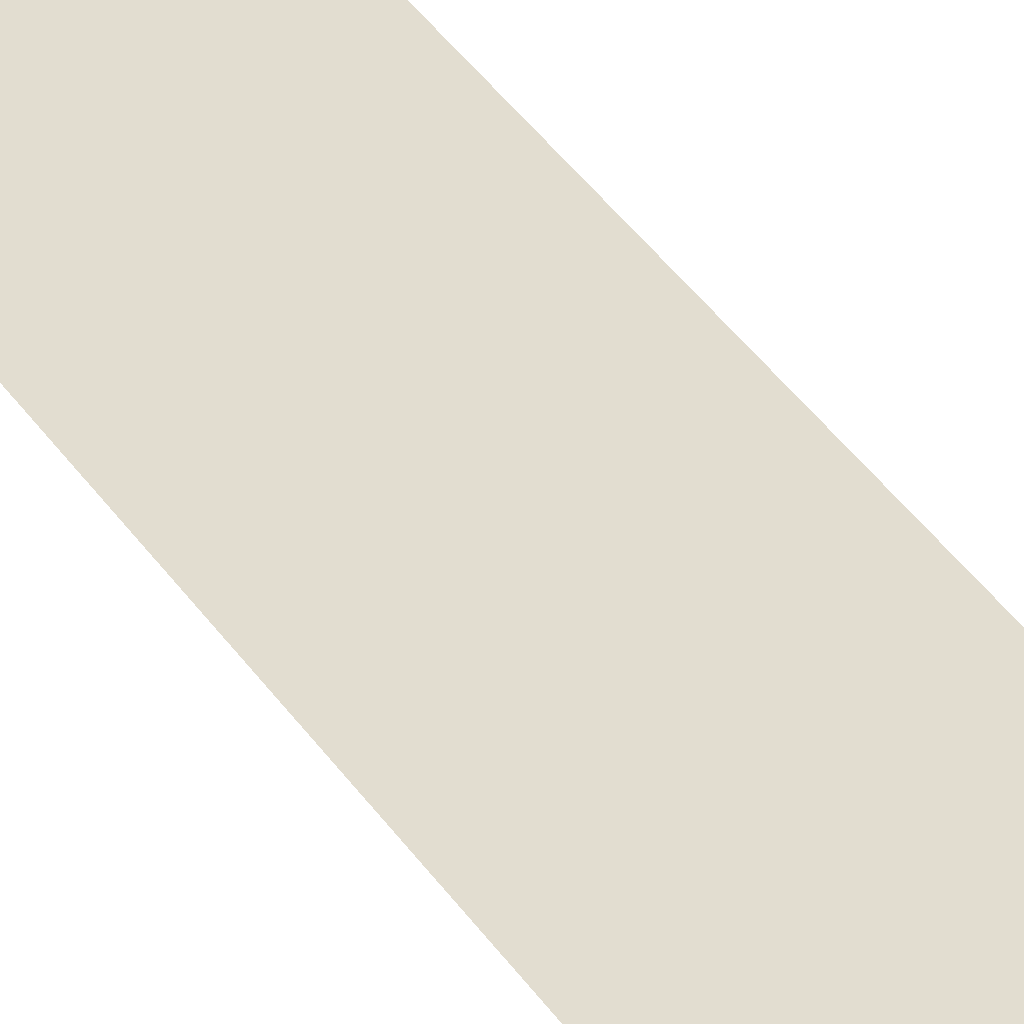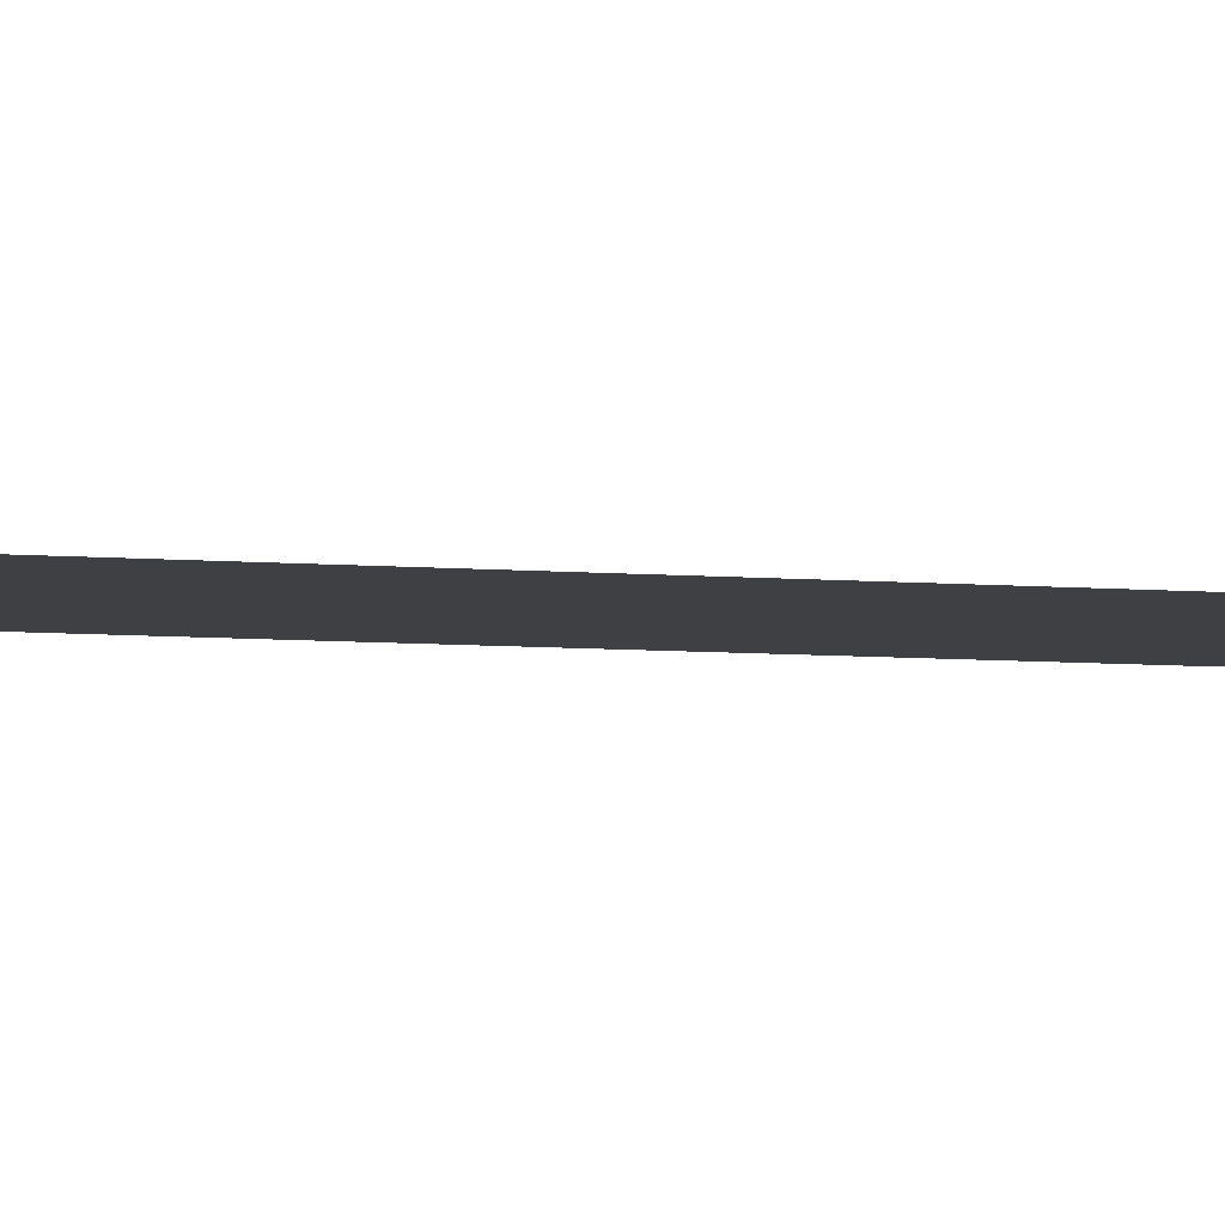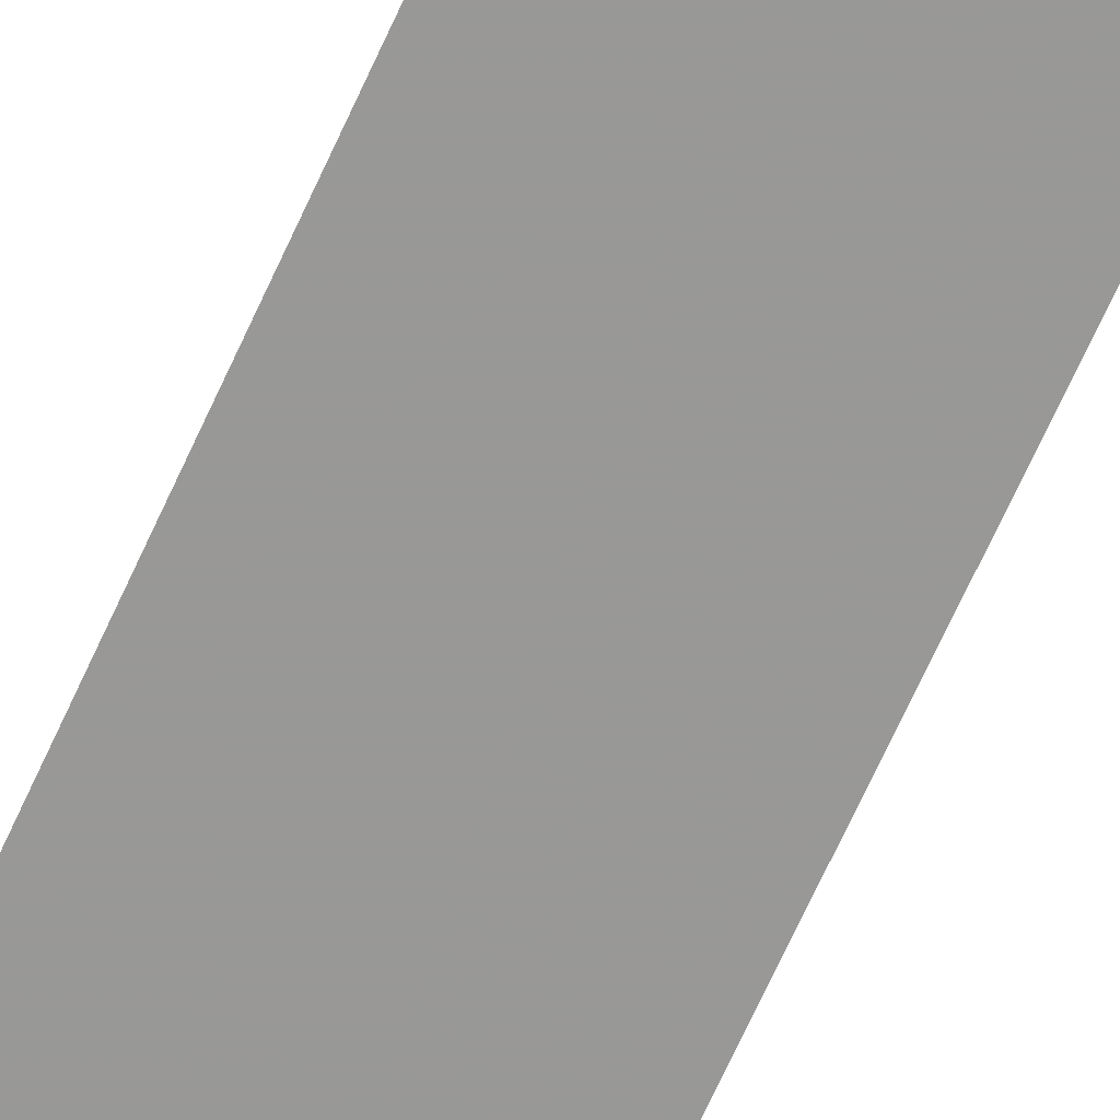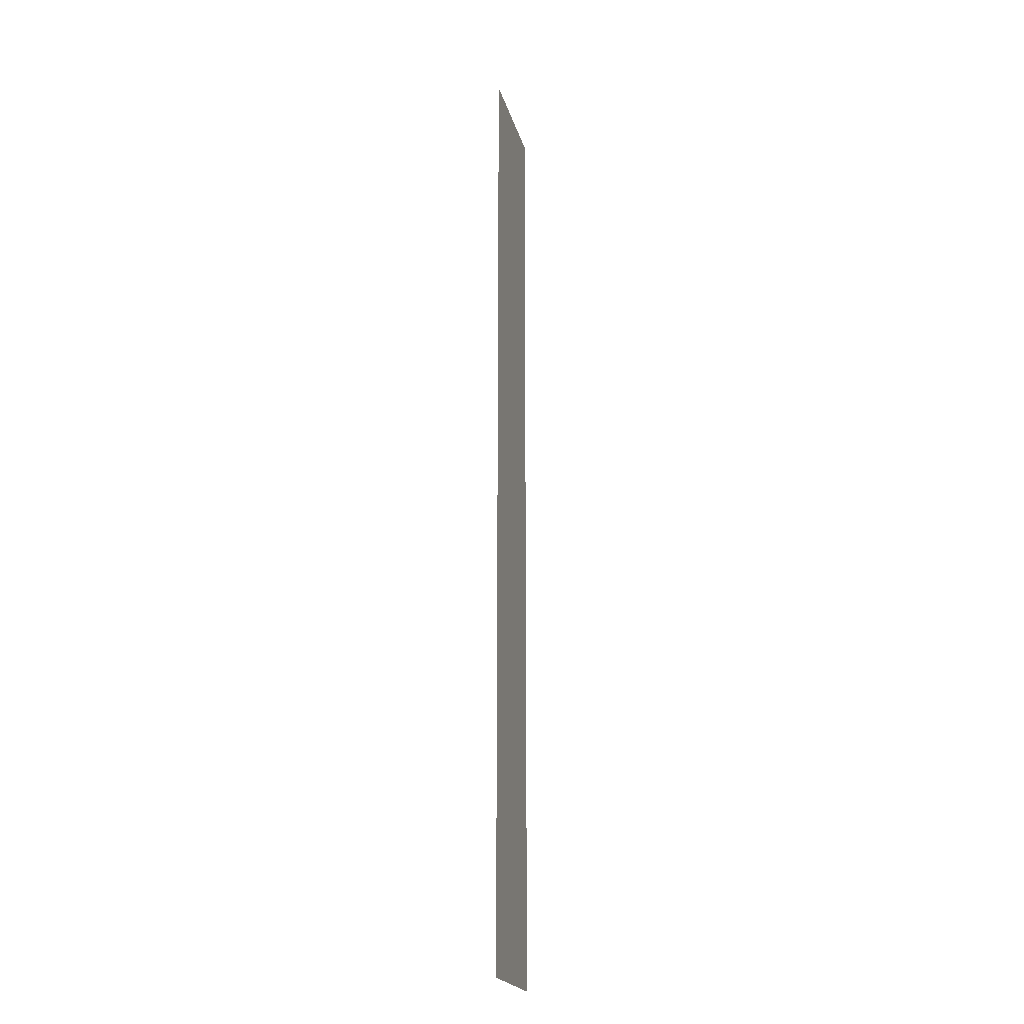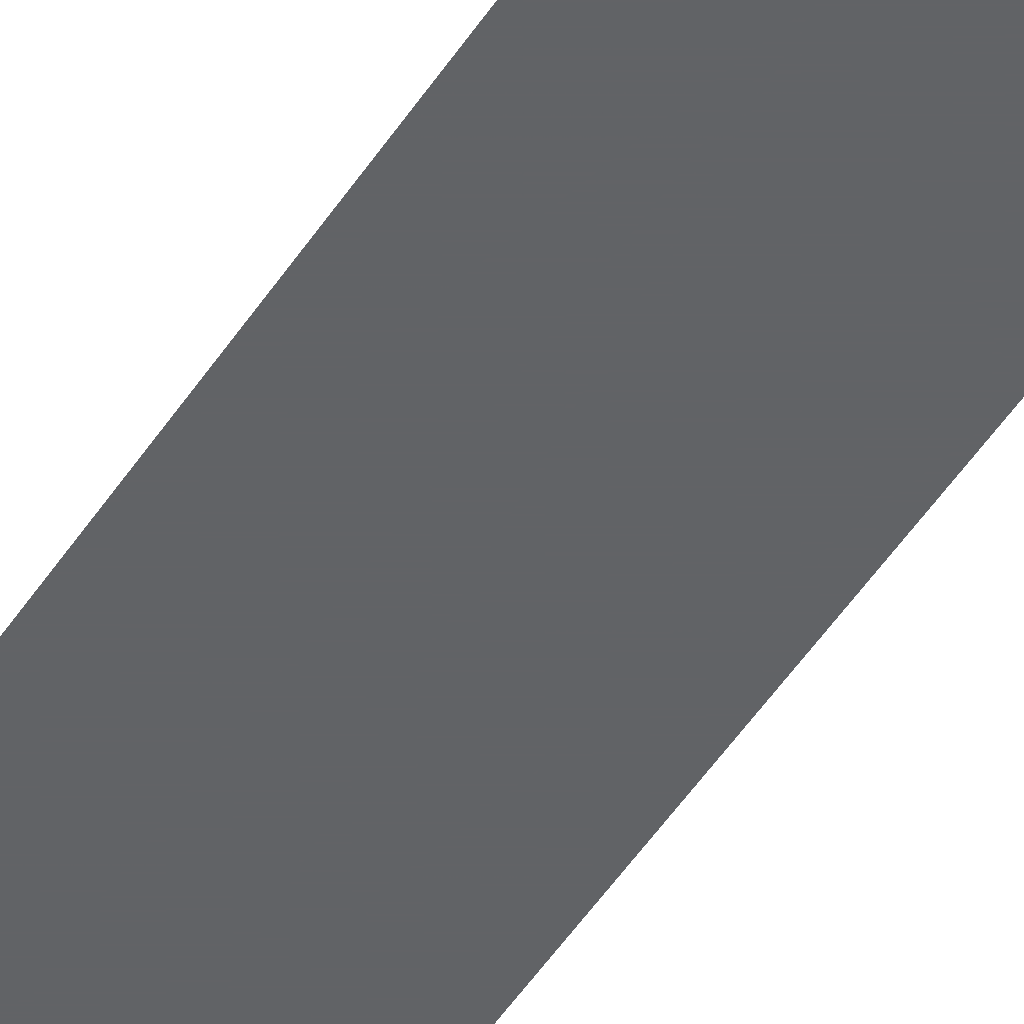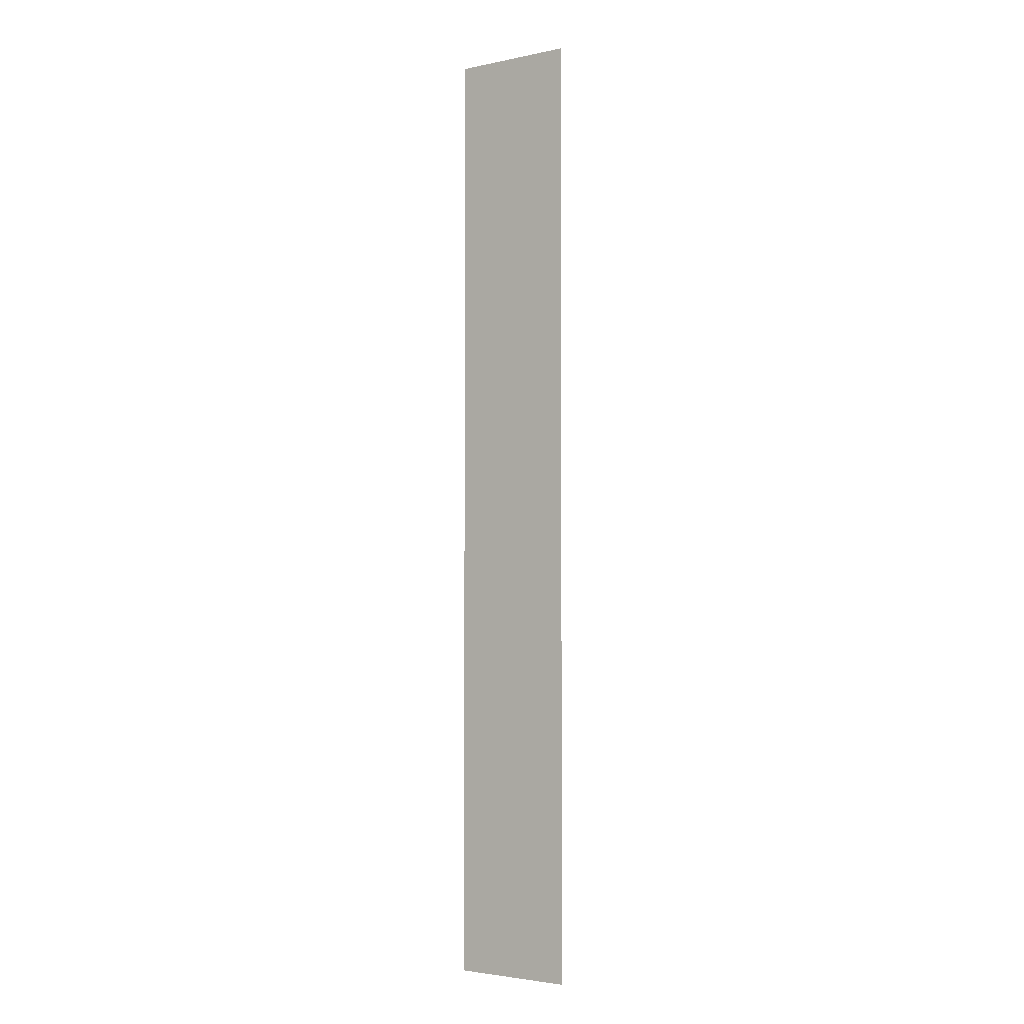
<metadata>
{"format":"obj","ext":"obj","renderer":"f3d","projection":"perspective","resolution":1024,"background":"white","views":[{"elev":35.4,"azim":-28.3,"up":"+Z"},{"elev":-4.9,"azim":-109.3,"up":"+Z"},{"elev":-68.5,"azim":155.6,"up":"+Z"},{"elev":-20.9,"azim":103.7,"up":"+Y"},{"elev":-50.8,"azim":-32.2,"up":"+Z"},{"elev":-3.0,"azim":35.4,"up":"+Y"}]}
</metadata>
<code>
v 5888 108.8 -2246
v 5894 108.8 -2246
v 5894 158.4 -2246
v 5888 108.8 -2246
v 5894 158.4 -2246
v 5888 158.4 -2246
f 1 2 3
f 4 5 6

</code>
